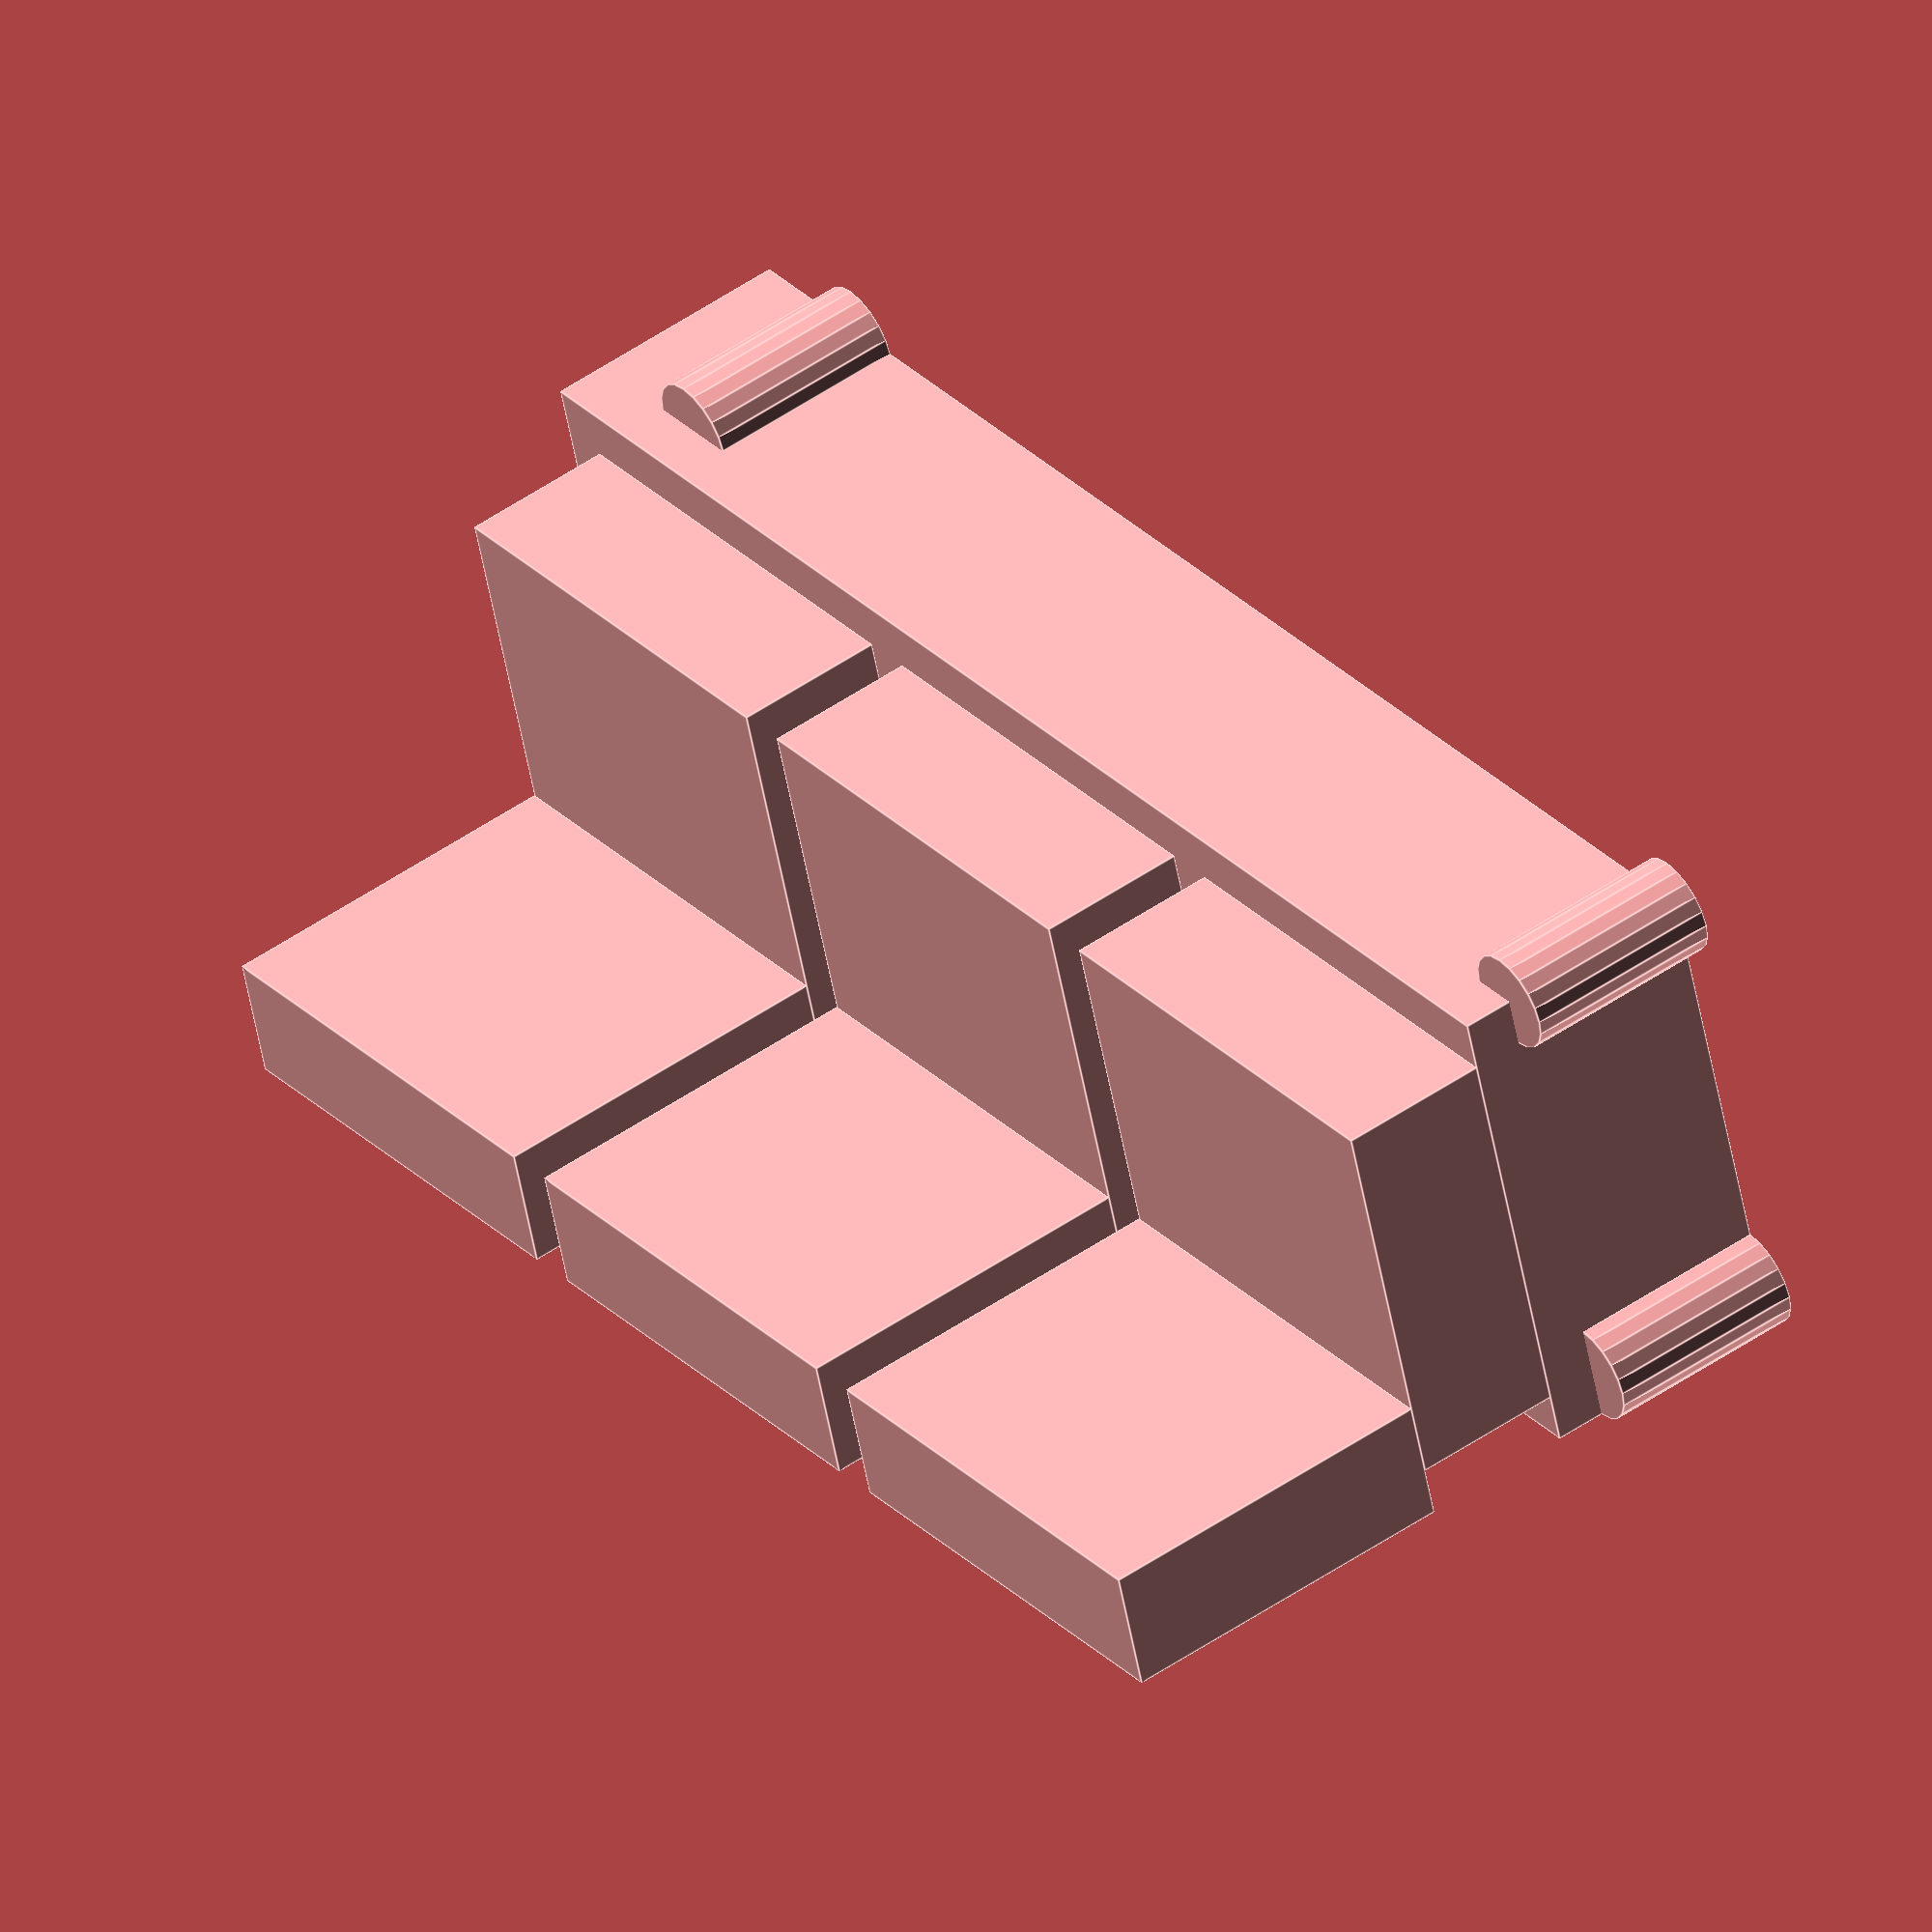
<openscad>
module couchFrame() {
    difference() {
        // Couch base
        cube([30, 10, 5]);

        // Carve out the bottom part for legs space
        translate([1, 1, -1]) cube([28, 8, 6]);
    }
}

module couchCushions() {
    // Seat cushions
    for (i = [0:2]) {
        translate([i*10, 1, 5]) cube([9, 8, 3]);
    }

    // Back cushions
    for (i = [0:2]) {
        translate([i*10, 7.5, 8]) cube([9, 2.5, 7]);
    }
}

module couchLegs() {
    // Legs of the couch
    for (i = [0:1]) {
        for (j = [0:1]) {
            translate([i*27, j*9, 0]) cylinder(h=4, r=1, $fn=20);
        }
    }
}

// Combine all parts to construct the complete couch
couchFrame();
couchCushions();
couchLegs();
</openscad>
<views>
elev=309.4 azim=163.0 roll=52.9 proj=o view=edges
</views>
